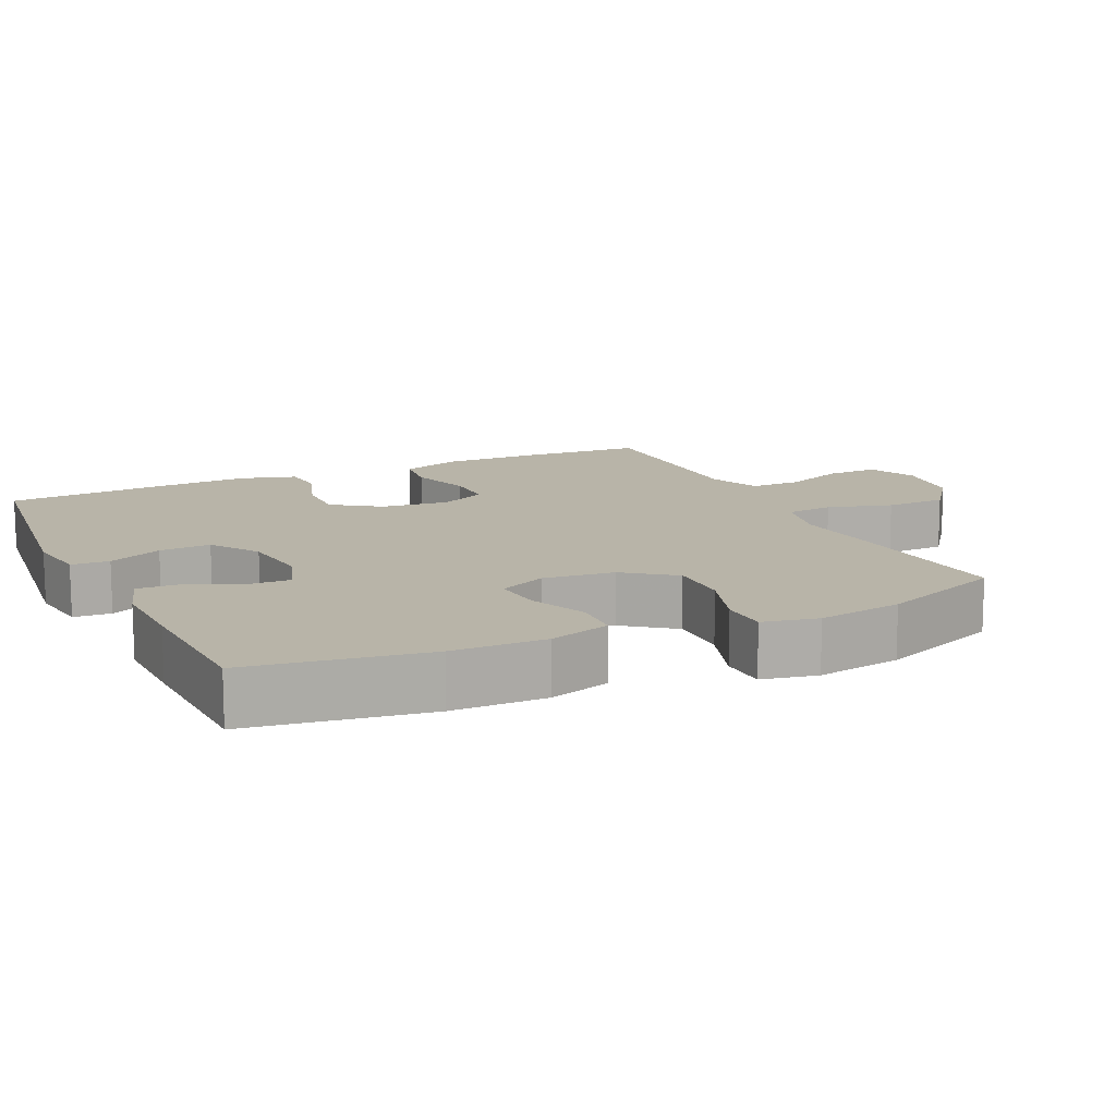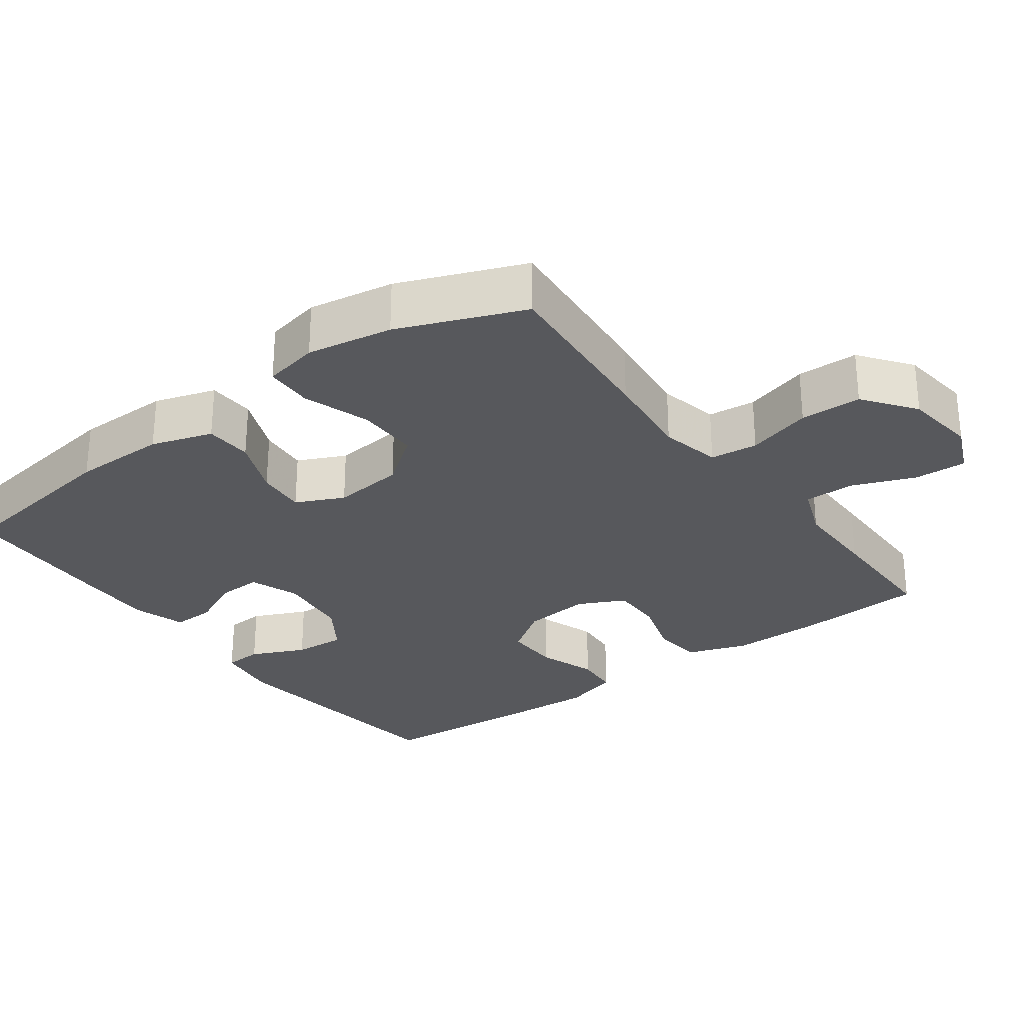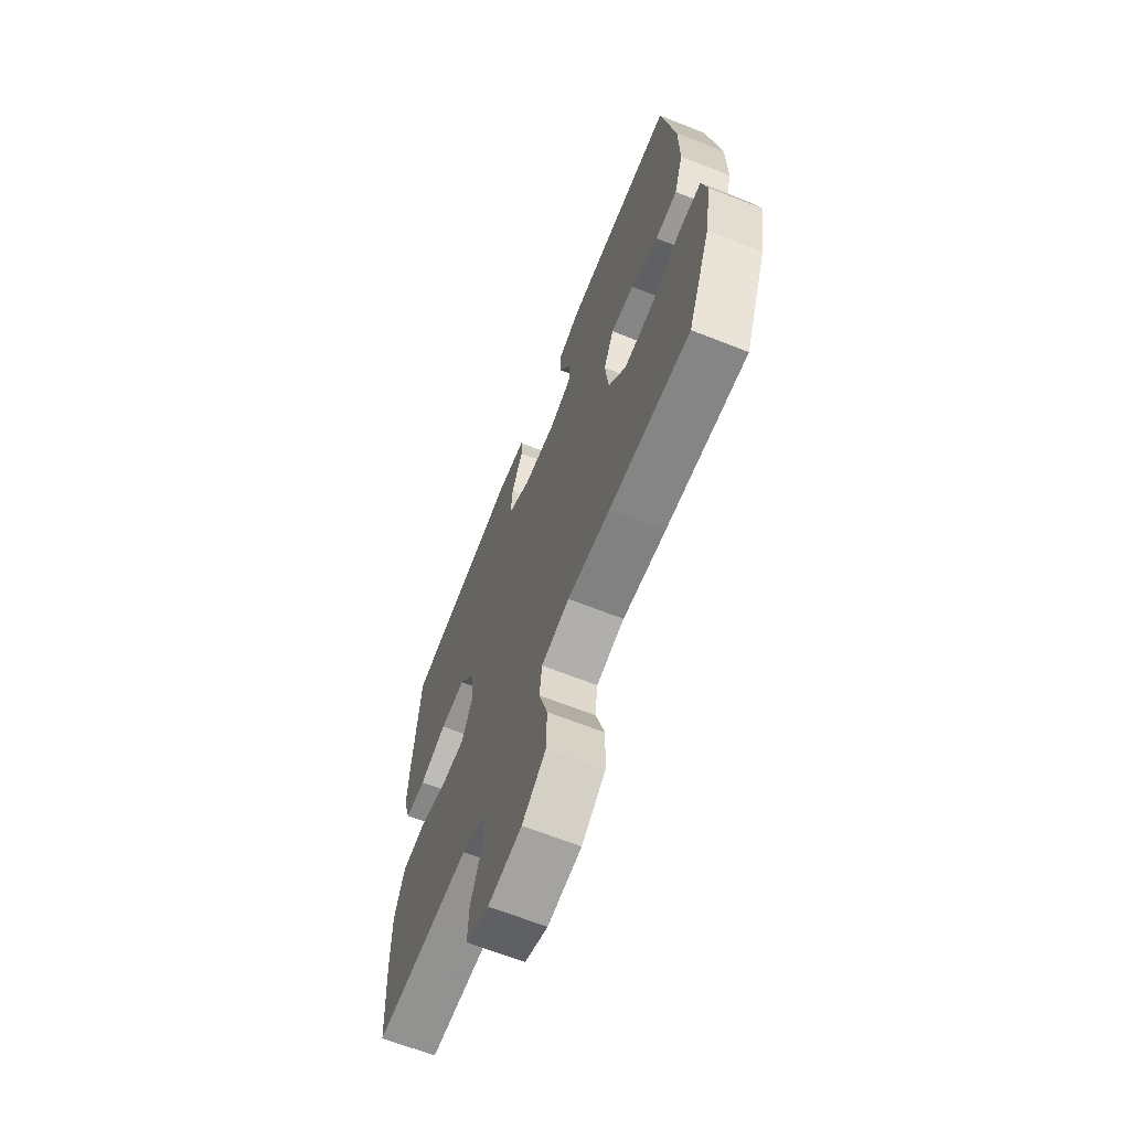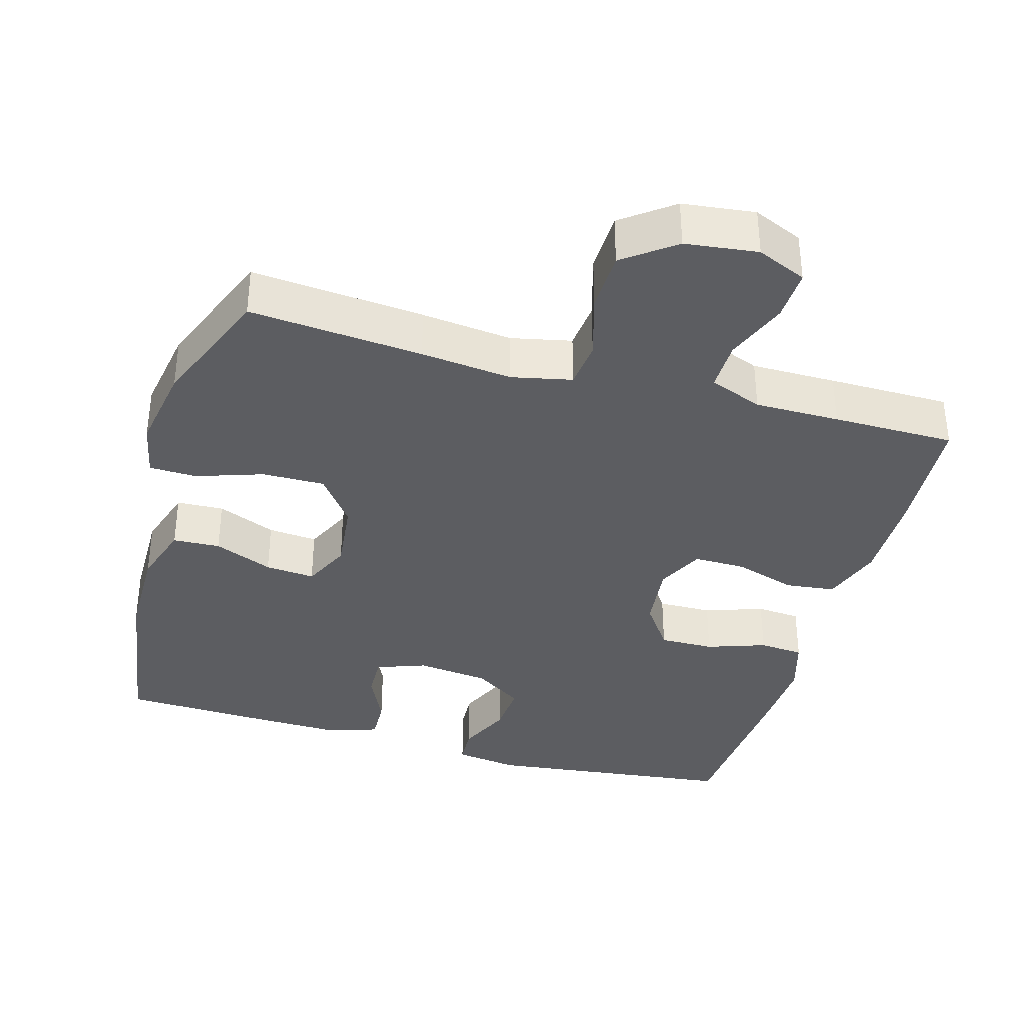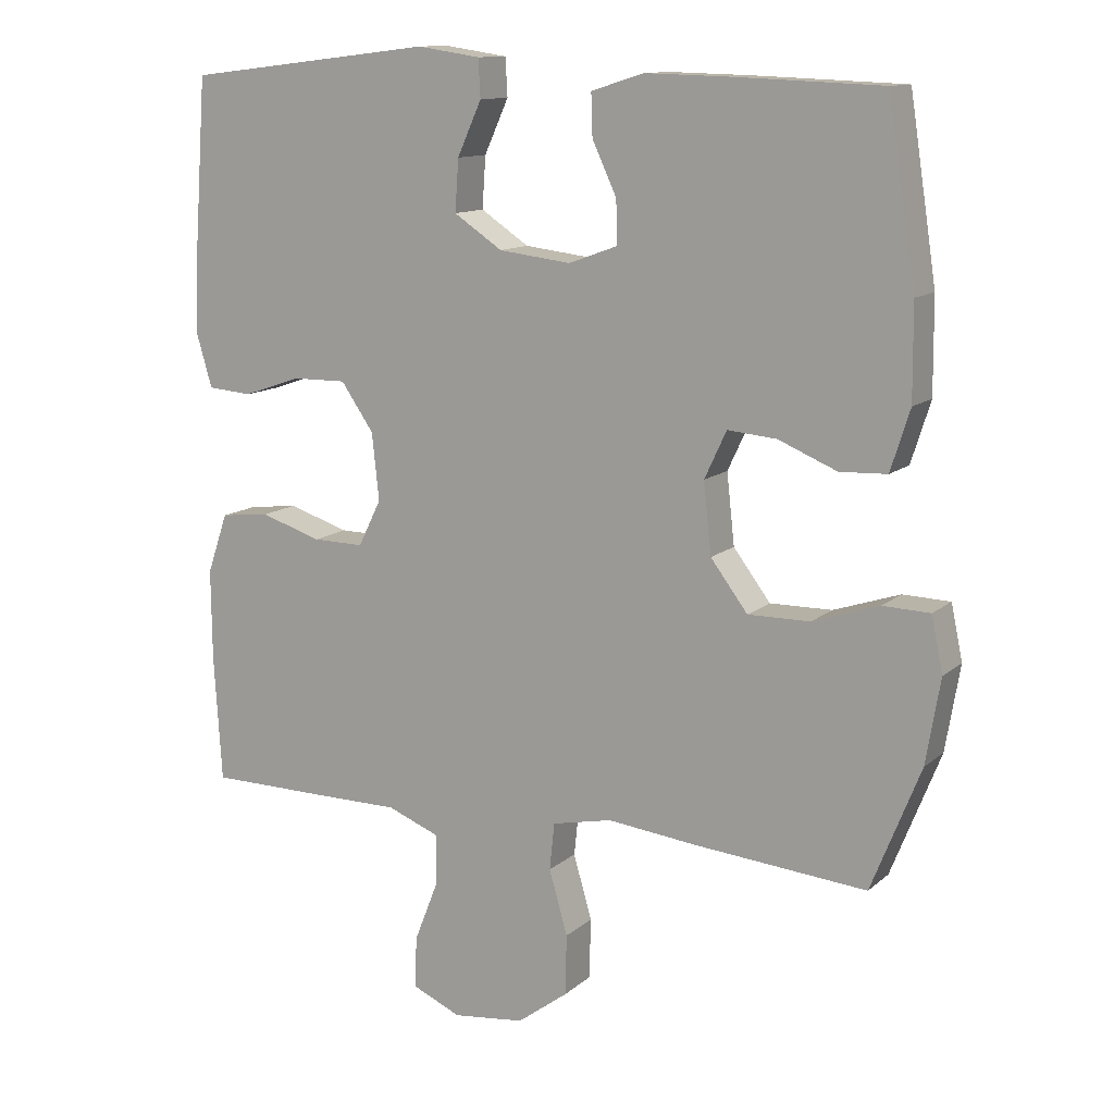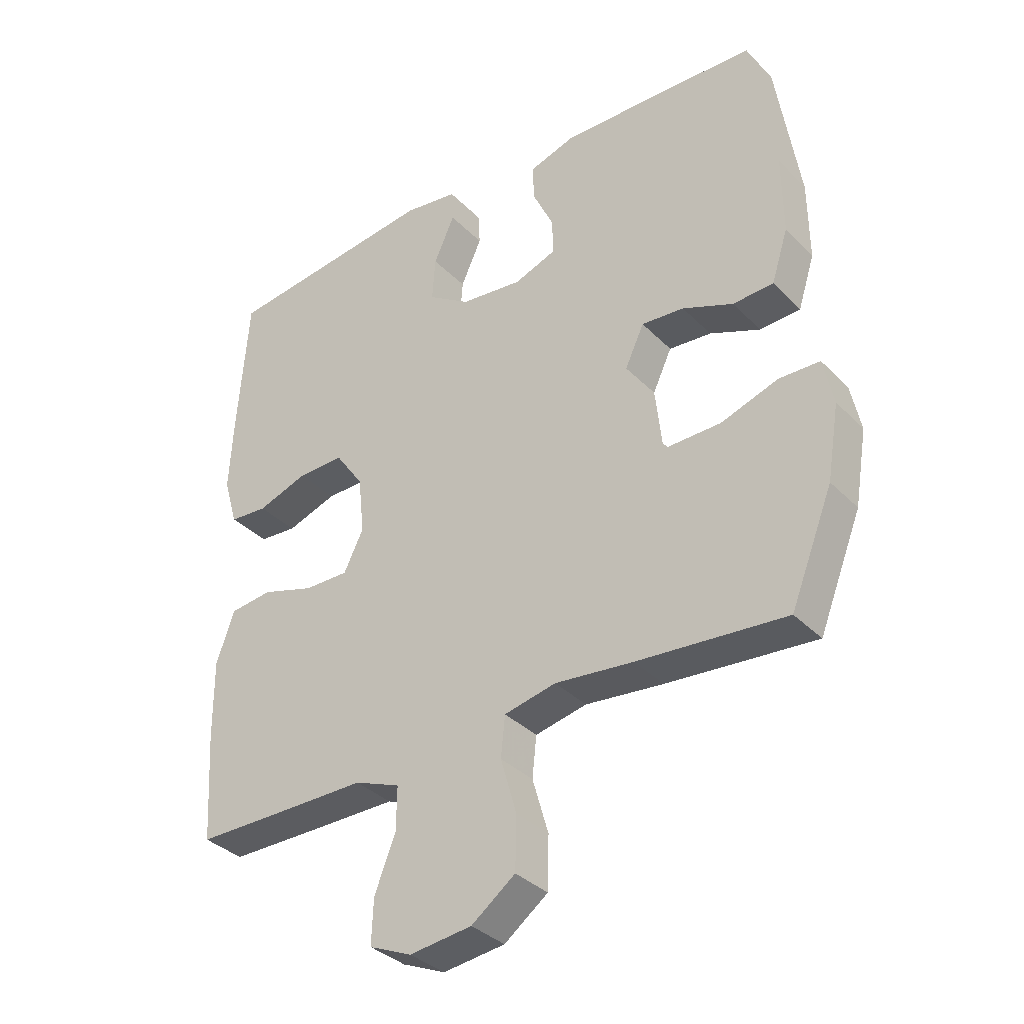
<metadata>
{"format":"obj","ext":"obj","renderer":"f3d","projection":"perspective","resolution":1024,"background":"white","views":[{"elev":13.0,"azim":64.9,"up":"+Y"},{"elev":-28.4,"azim":126.4,"up":"+Y"},{"elev":-66.5,"azim":68.4,"up":"+Z"},{"elev":-36.5,"azim":164.2,"up":"+Y"},{"elev":12.3,"azim":28.7,"up":"+Z"},{"elev":-35.2,"azim":37.4,"up":"+Z"}]}
</metadata>
<code>
v -0.5 0.07 -0.5
v -0.511 0.07 -0.322
v -0.512 0.07 -0.195
v -0.483 0.07 -0.111
v -0.414 0.07 -0.103
v -0.328 0.07 -0.13
v -0.256 0.07 -0.131
v -0.224 0.07 -0.066
v -0.234 0.07 0.028
v -0.28 0.07 0.094
v -0.356 0.07 0.093
v -0.438 0.07 0.065
v -0.5 0.07 0.07
v -0.523 0.07 0.148
v -0.517 0.07 0.267
v -0.5 0.07 0.5
v -0.151 0.07 0.541
v -0.063 0.07 0.528
v -0.06 0.07 0.475
v -0.094 0.07 0.4
v -0.099 0.07 0.328
v -0.031 0.07 0.283
v 0.07 0.07 0.271
v 0.139 0.07 0.296
v 0.137 0.07 0.356
v 0.103 0.07 0.429
v 0.101 0.07 0.488
v 0.175 0.07 0.511
v 0.292 0.07 0.508
v 0.5 0.07 0.5
v 0.538 0.07 0.252
v 0.539 0.07 0.121
v 0.512 0.07 0.036
v 0.446 0.07 0.033
v 0.364 0.07 0.067
v 0.295 0.07 0.073
v 0.264 0.07 0.007
v 0.275 0.07 -0.092
v 0.327 0.07 -0.161
v 0.414 0.07 -0.16
v 0.507 0.07 -0.129
v 0.573 0.07 -0.131
v 0.589 0.07 -0.208
v 0.569 0.07 -0.327
v 0.5 0.07 -0.5
v 0.259 0.07 -0.479
v 0.132 0.07 -0.465
v 0.048 0.07 -0.483
v 0.041 0.07 -0.549
v 0.067 0.07 -0.639
v 0.065 0.07 -0.724
v -0.006 0.07 -0.777
v -0.107 0.07 -0.789
v -0.176 0.07 -0.759
v -0.173 0.07 -0.687
v -0.139 0.07 -0.6
v -0.138 0.07 -0.53
v -0.212 0.07 -0.501
v -0.33 0.07 -0.501
v -0.5 0 -0.5
v -0.511 0 -0.322
v -0.512 0 -0.195
v -0.483 0 -0.111
v -0.414 0 -0.103
v -0.328 0 -0.13
v -0.256 0 -0.131
v -0.224 0 -0.066
v -0.234 0 0.028
v -0.28 0 0.094
v -0.356 0 0.093
v -0.438 0 0.065
v -0.5 0 0.07
v -0.523 0 0.148
v -0.517 0 0.267
v -0.5 0 0.5
v -0.151 0 0.541
v -0.063 0 0.528
v -0.06 0 0.475
v -0.094 0 0.4
v -0.099 0 0.328
v -0.031 0 0.283
v 0.07 0 0.271
v 0.139 0 0.296
v 0.137 0 0.356
v 0.103 0 0.429
v 0.101 0 0.488
v 0.175 0 0.511
v 0.292 0 0.508
v 0.5 0 0.5
v 0.538 0 0.252
v 0.539 0 0.121
v 0.512 0 0.036
v 0.446 0 0.033
v 0.364 0 0.067
v 0.295 0 0.073
v 0.264 0 0.007
v 0.275 0 -0.092
v 0.327 0 -0.161
v 0.414 0 -0.16
v 0.507 0 -0.129
v 0.573 0 -0.131
v 0.589 0 -0.208
v 0.569 0 -0.327
v 0.5 0 -0.5
v 0.259 0 -0.479
v 0.132 0 -0.465
v 0.048 0 -0.483
v 0.041 0 -0.549
v 0.067 0 -0.639
v 0.065 0 -0.724
v -0.006 0 -0.777
v -0.107 0 -0.789
v -0.176 0 -0.759
v -0.173 0 -0.687
v -0.139 0 -0.6
v -0.138 0 -0.53
v -0.212 0 -0.501
v -0.33 0 -0.501
f 4 5 6
f 3 4 6
f 2 3 6
f 1 2 6
f 59 1 6
f 58 59 6
f 57 58 6 7
f 54 55 56
f 53 54 56
f 52 53 56
f 51 52 56
f 50 51 56
f 49 50 56
f 48 49 56 57
f 45 46 47
f 44 45 47
f 43 44 47
f 42 43 47
f 41 42 47
f 40 41 47
f 39 40 47 48
f 57 7 8
f 48 57 8
f 39 48 8
f 38 39 8
f 33 34 35
f 32 33 35
f 31 32 35
f 30 31 35
f 29 30 35
f 28 29 35
f 27 28 35
f 26 27 35
f 25 26 35
f 24 25 35 36
f 23 24 36 37
f 18 19 20
f 17 18 20
f 16 17 20
f 15 16 20
f 14 15 20
f 13 14 20
f 12 13 20
f 11 12 20
f 10 11 20 21
f 9 10 21 22
f 23 37 38
f 22 23 38
f 9 22 38
f 8 9 38
f 65 64 63
f 65 63 62
f 65 62 61
f 65 61 60
f 65 60 118
f 65 118 117
f 66 65 117 116
f 115 114 113
f 115 113 112
f 115 112 111
f 115 111 110
f 115 110 109
f 115 109 108
f 116 115 108 107
f 106 105 104
f 106 104 103
f 106 103 102
f 106 102 101
f 106 101 100
f 106 100 99
f 107 106 99 98
f 67 66 116
f 67 116 107
f 67 107 98
f 67 98 97
f 94 93 92
f 94 92 91
f 94 91 90
f 94 90 89
f 94 89 88
f 94 88 87
f 94 87 86
f 94 86 85
f 94 85 84
f 95 94 84 83
f 96 95 83 82
f 79 78 77
f 79 77 76
f 79 76 75
f 79 75 74
f 79 74 73
f 79 73 72
f 79 72 71
f 79 71 70
f 80 79 70 69
f 81 80 69 68
f 97 96 82
f 97 82 81
f 97 81 68
f 97 68 67
f 1 60 61 2
f 2 61 62 3
f 3 62 63 4
f 4 63 64 5
f 5 64 65 6
f 6 65 66 7
f 7 66 67 8
f 8 67 68 9
f 9 68 69 10
f 10 69 70 11
f 11 70 71 12
f 12 71 72 13
f 13 72 73 14
f 14 73 74 15
f 15 74 75 16
f 16 75 76 17
f 17 76 77 18
f 18 77 78 19
f 19 78 79 20
f 20 79 80 21
f 21 80 81 22
f 22 81 82 23
f 23 82 83 24
f 24 83 84 25
f 25 84 85 26
f 26 85 86 27
f 27 86 87 28
f 28 87 88 29
f 29 88 89 30
f 30 89 90 31
f 31 90 91 32
f 32 91 92 33
f 33 92 93 34
f 34 93 94 35
f 35 94 95 36
f 36 95 96 37
f 37 96 97 38
f 38 97 98 39
f 39 98 99 40
f 40 99 100 41
f 41 100 101 42
f 42 101 102 43
f 43 102 103 44
f 44 103 104 45
f 45 104 105 46
f 46 105 106 47
f 47 106 107 48
f 48 107 108 49
f 49 108 109 50
f 50 109 110 51
f 51 110 111 52
f 52 111 112 53
f 53 112 113 54
f 54 113 114 55
f 55 114 115 56
f 56 115 116 57
f 57 116 117 58
f 58 117 118 59
f 59 118 60 1

</code>
